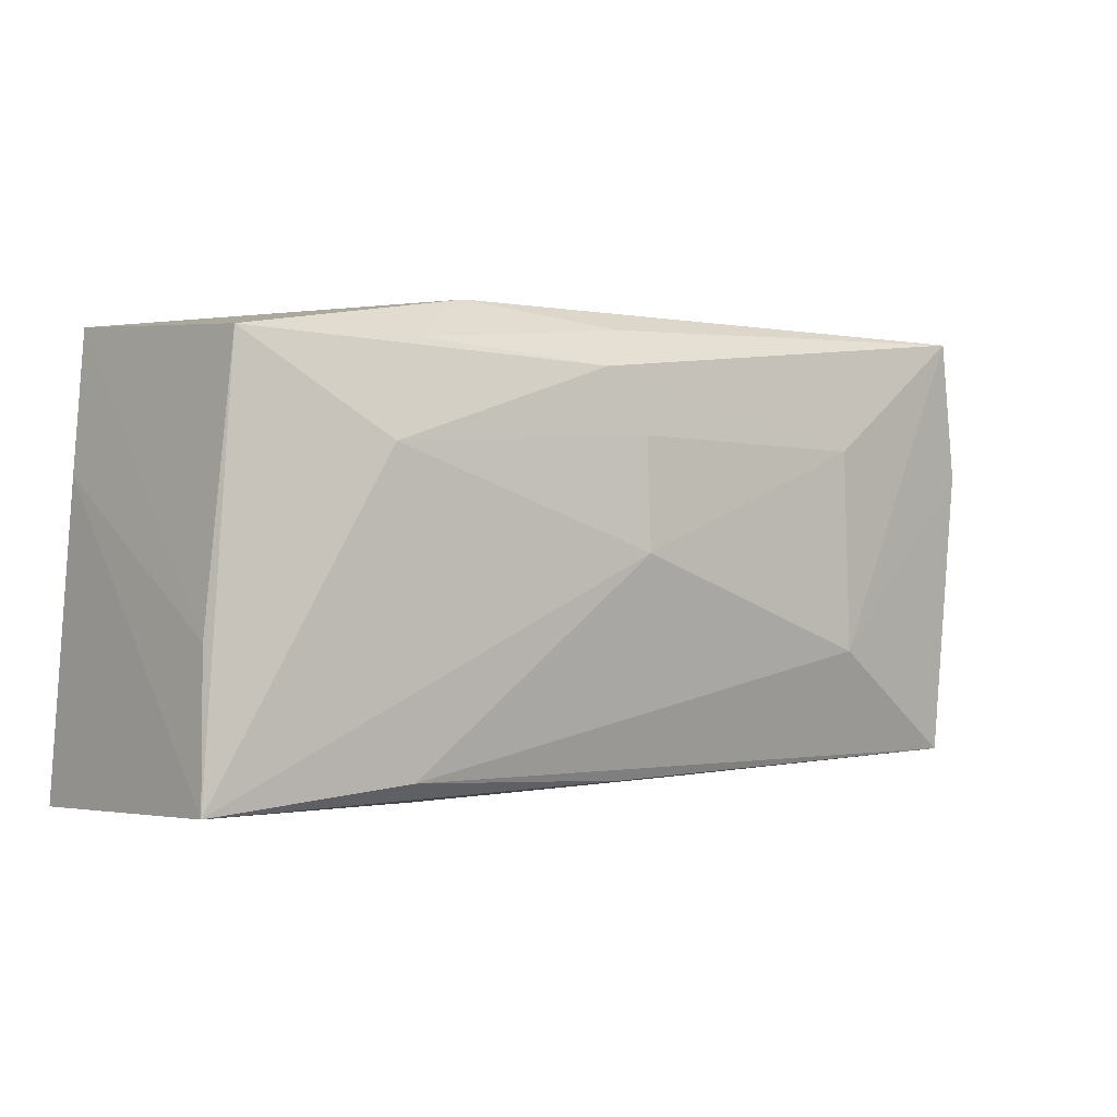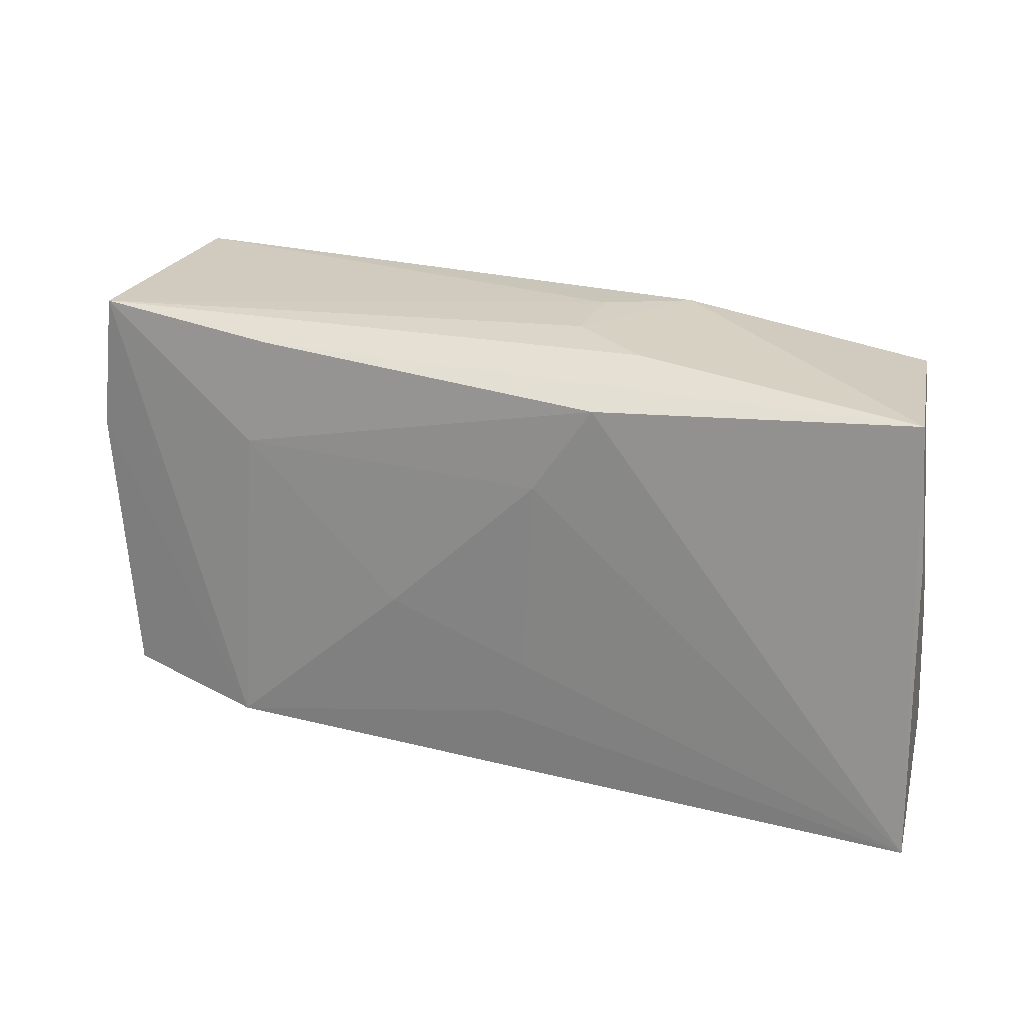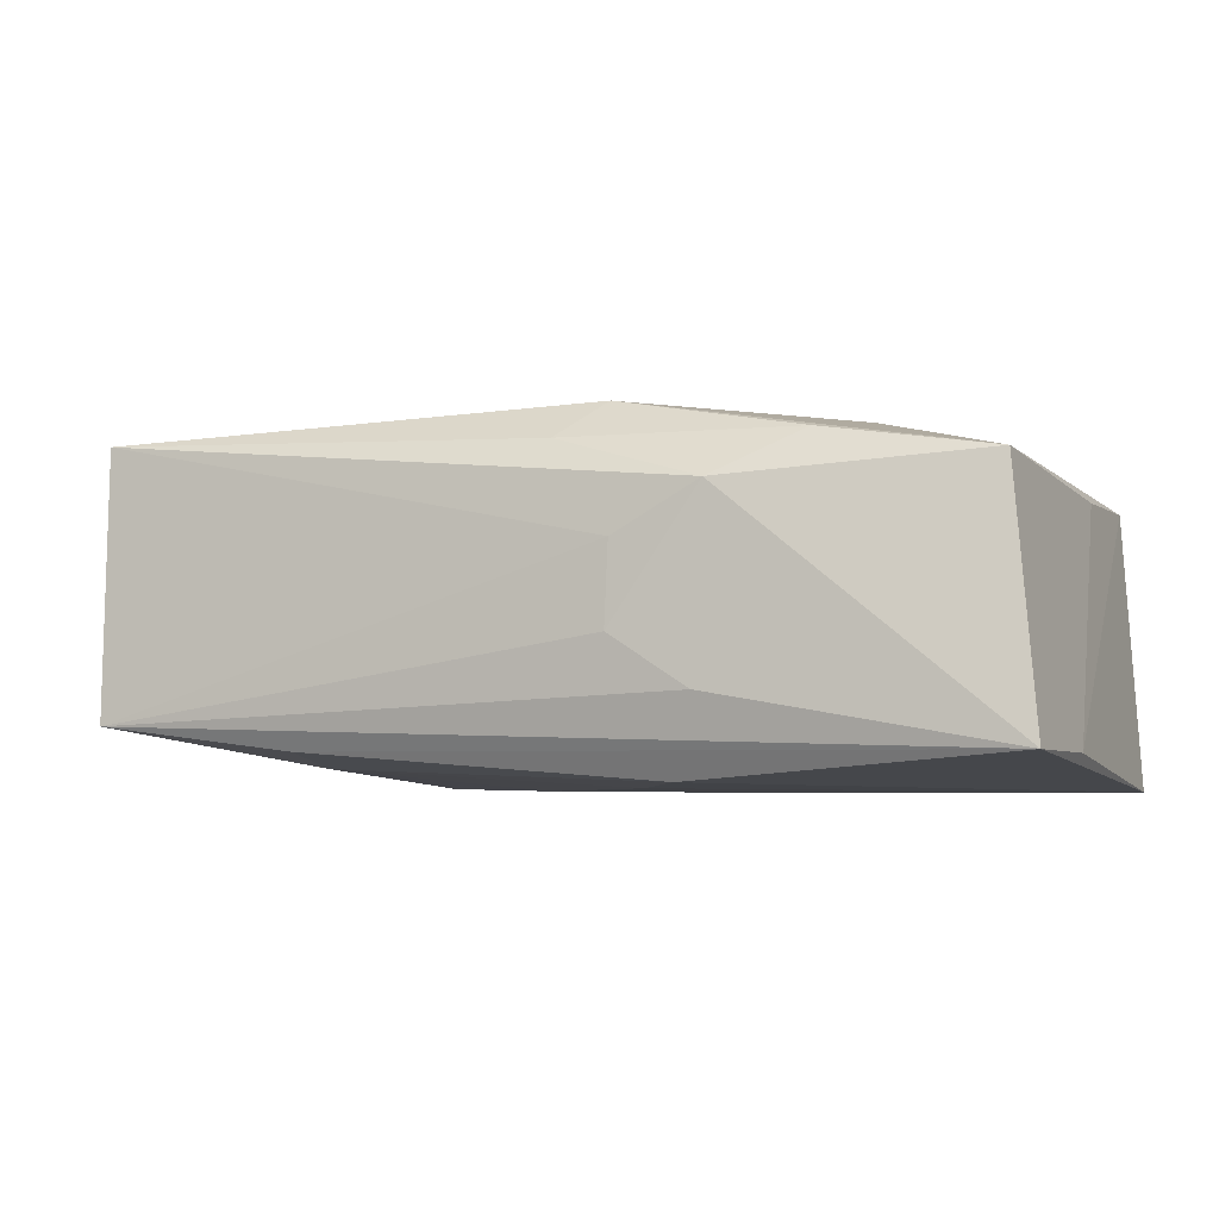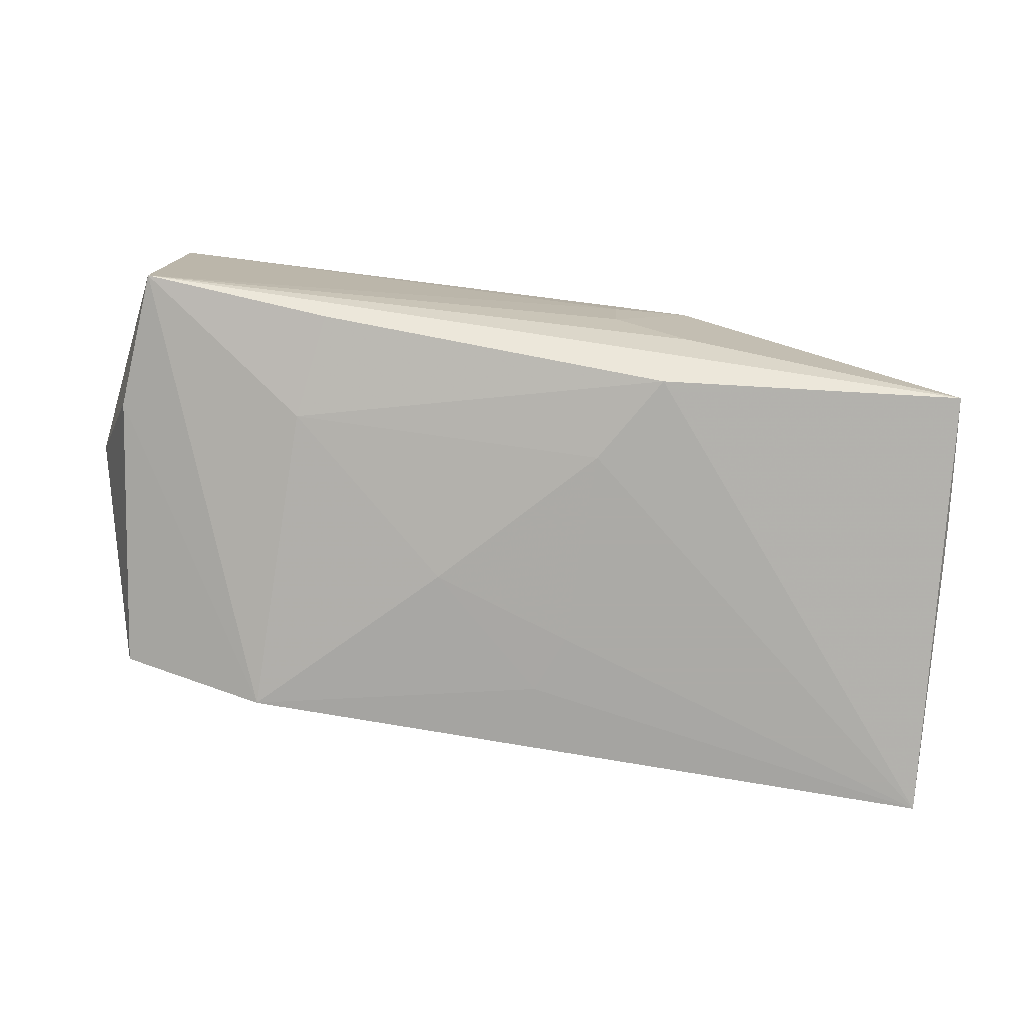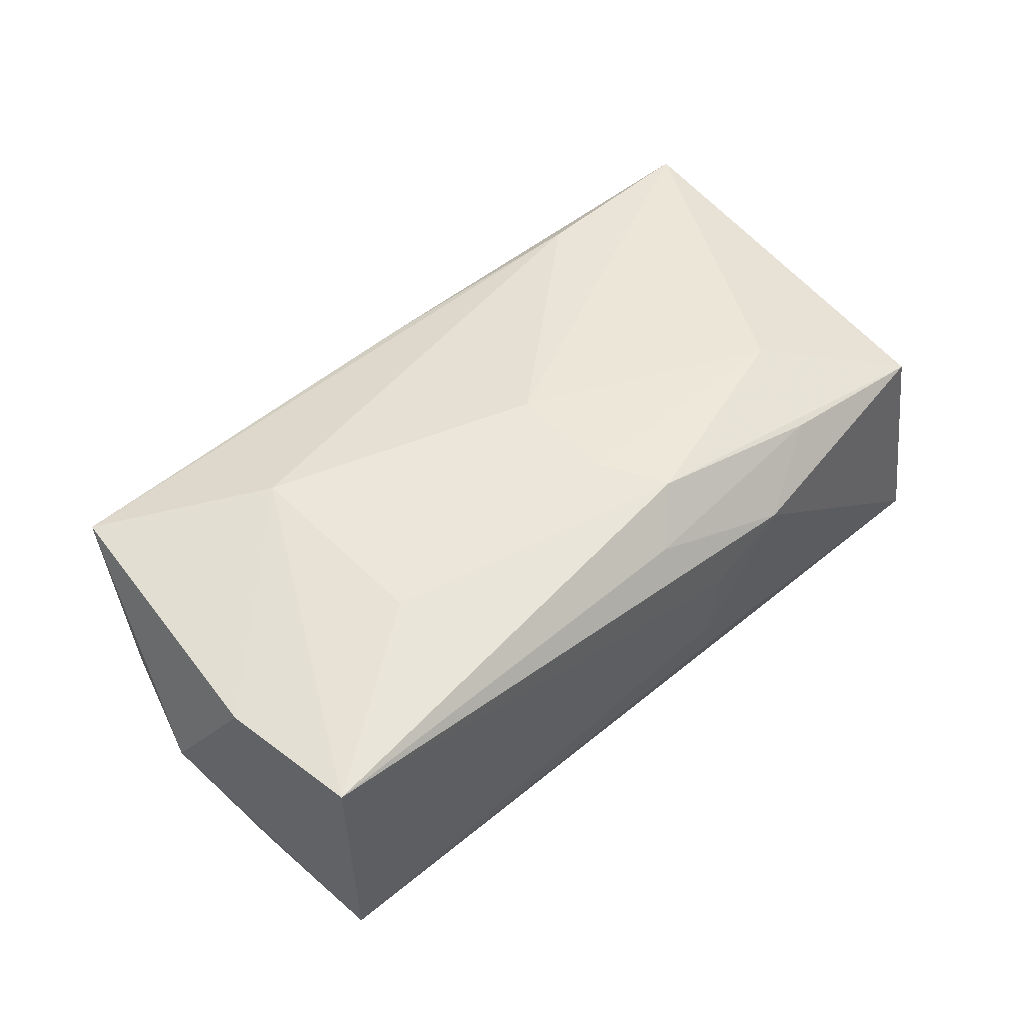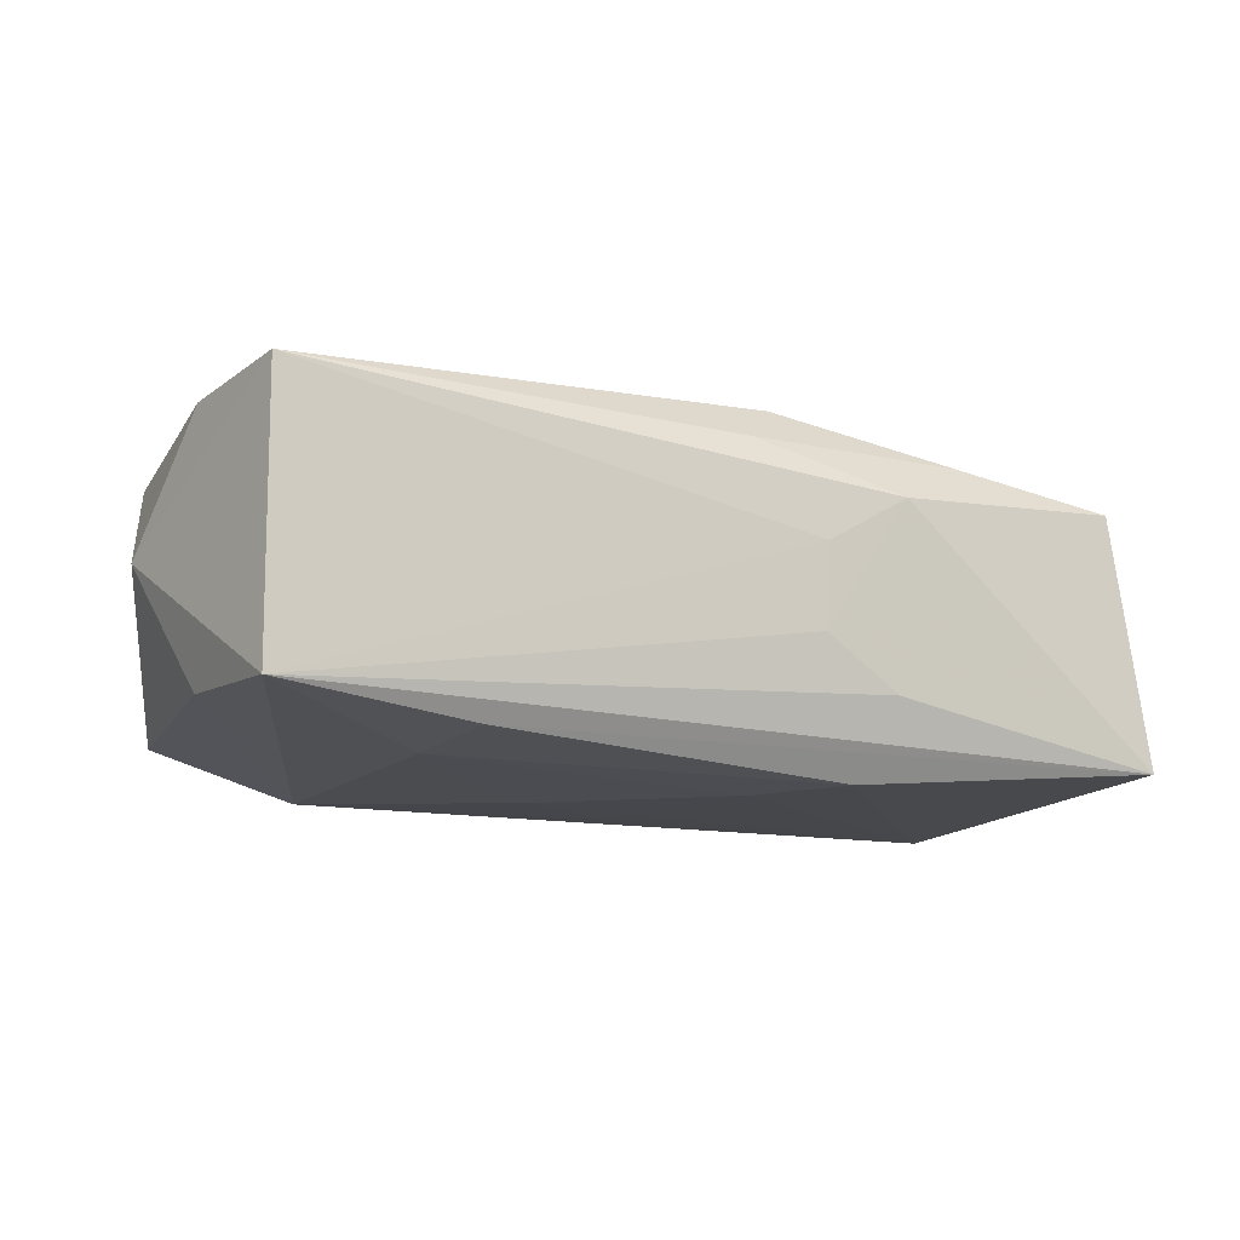
<metadata>
{"format":"obj","ext":"obj","renderer":"f3d","projection":"perspective","resolution":1024,"background":"white","views":[{"elev":-2.3,"azim":-37.0,"up":"+Y"},{"elev":24.4,"azim":-162.4,"up":"+Y"},{"elev":-5.8,"azim":-158.9,"up":"+Z"},{"elev":-75.9,"azim":173.5,"up":"+Z"},{"elev":53.2,"azim":139.7,"up":"+Z"},{"elev":-10.8,"azim":155.5,"up":"+Z"}]}
</metadata>
<code>
v -0.0359 0.01715 -0.01145
v 0.02071 0.008691 0.01441
v 0.0192 0.01793 -0.01094
v -0.005279 0.008846 -0.01362
v -0.006461 0.01942 0.003707
v 0.005517 -0.01823 0.008698
v 0.03408 -0.01525 -0.00948
v 0.02153 -0.008009 0.01404
v 0.006447 -0.01839 -0.01007
v -0.03745 -0.01996 -0.01362
v -0.006151 0.01941 -0.002945
v -0.03572 -0.007381 0.008198
v -0.0008031 -0.000377 0.01503
v -0.03387 0.01518 0.009117
v 0.03471 0.01904 0.01266
v -0.03677 0.005541 -0.01134
v -0.004535 -0.007679 -0.01362
v -0.004543 0.01391 0.01446
v -0.002357 -0.01256 -0.0135
v -0.01971 -0.01763 0.01076
v -0.01233 0.01889 -0.007105
v -0.03612 -0.01956 0.008885
v 0.03489 -0.01665 0.01114
v 0.007175 -0.003274 -0.01354
v -0.001248 0.01734 0.01135
v -0.02264 0.007235 0.01277
v -0.01007 0.01603 -0.01338
v 0.03675 -0.009086 0.0009154
v 0.03629 0.007884 -0.008615
v 0.03484 0.01942 -0.008858
v 0.0003857 -0.01924 -0.0007114
v -0.02004 0.0152 0.01139
v 0.02074 0.009205 -0.01193
v -0.01181 -0.02002 -0.001168
v 0.03667 0.007419 0.01187
v -0.0133 0.01908 0.007603
v 0.01199 -0.01829 -0.0002697
v -0.001099 0.008749 0.01496
v 0.03952 0.001433 0.001369
v -5.423e-05 -0.01818 0.01042
v 0.02199 -0.01683 -0.01299
f 26 22 13
f 14 22 26
f 13 22 20
f 4 10 27
f 10 1 27
f 10 22 16
f 16 1 10
f 35 23 39
f 36 1 14
f 39 23 28
f 28 7 39
f 23 7 28
f 23 9 41
f 41 7 23
f 41 9 10
f 14 26 18
f 14 1 12
f 1 16 12
f 12 22 14
f 12 16 22
f 23 35 8
f 13 20 8
f 8 20 23
f 34 22 10
f 10 9 34
f 19 41 10
f 24 41 19
f 32 36 14
f 14 18 32
f 36 32 25
f 25 32 18
f 38 26 13
f 38 18 26
f 15 35 39
f 39 30 15
f 36 25 15
f 15 25 18
f 15 8 35
f 39 7 29
f 29 30 39
f 7 41 29
f 41 30 29
f 33 30 41
f 33 41 24
f 33 24 4
f 4 27 33
f 1 36 11
f 31 34 9
f 23 34 31
f 6 34 23
f 22 34 6
f 17 19 10
f 24 19 17
f 17 10 4
f 4 24 17
f 8 15 2
f 13 8 2
f 2 38 13
f 18 38 2
f 2 15 18
f 3 33 27
f 30 33 3
f 3 27 1
f 1 30 3
f 21 30 1
f 1 11 21
f 21 11 30
f 36 15 5
f 5 11 36
f 5 15 30
f 30 11 5
f 23 31 37
f 37 9 23
f 37 31 9
f 40 6 23
f 22 6 40
f 23 20 40
f 40 20 22

</code>
